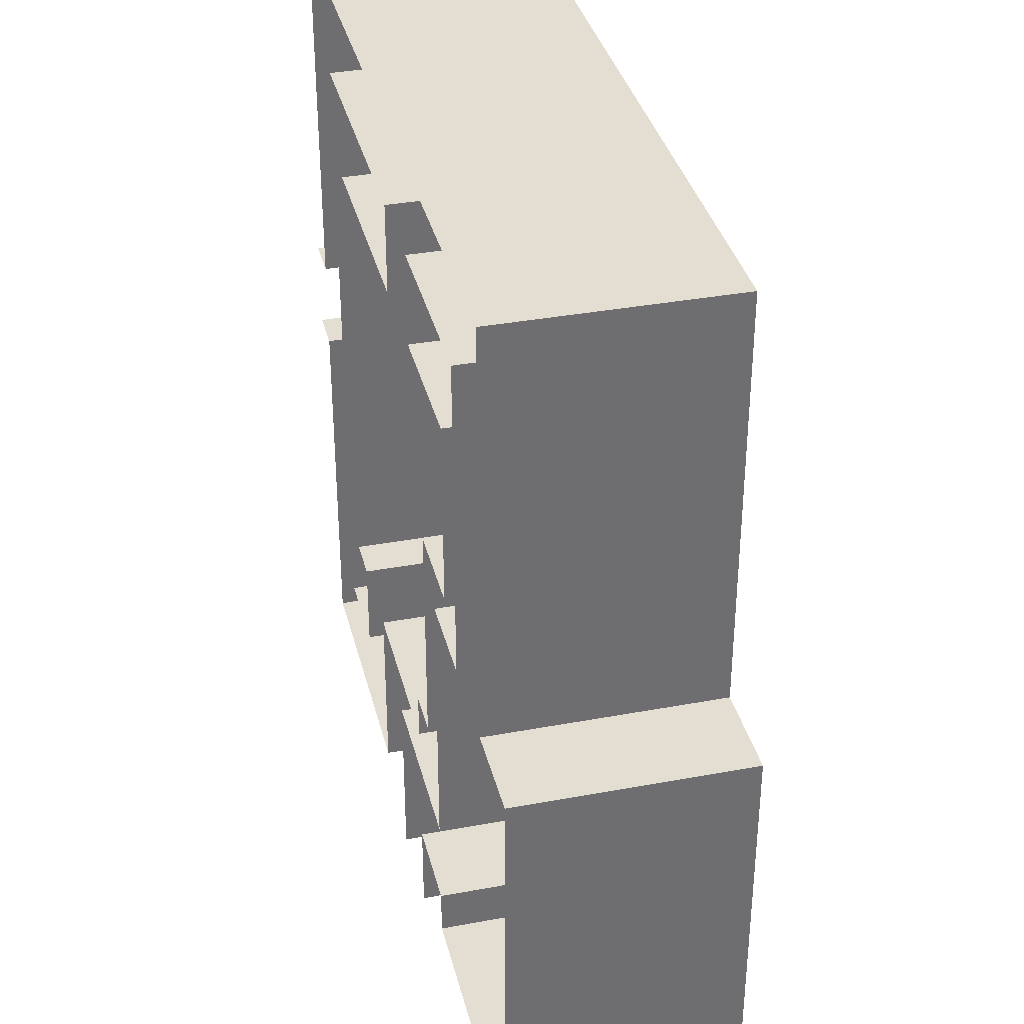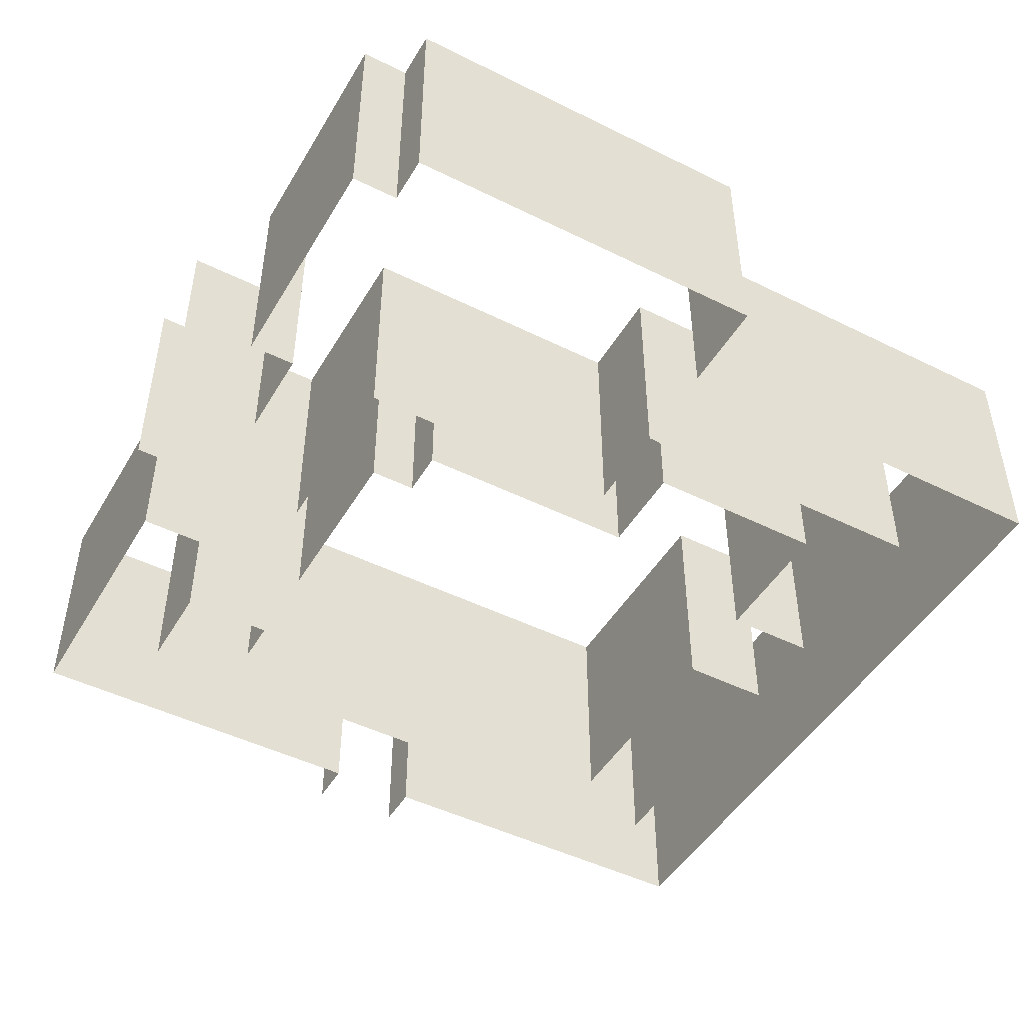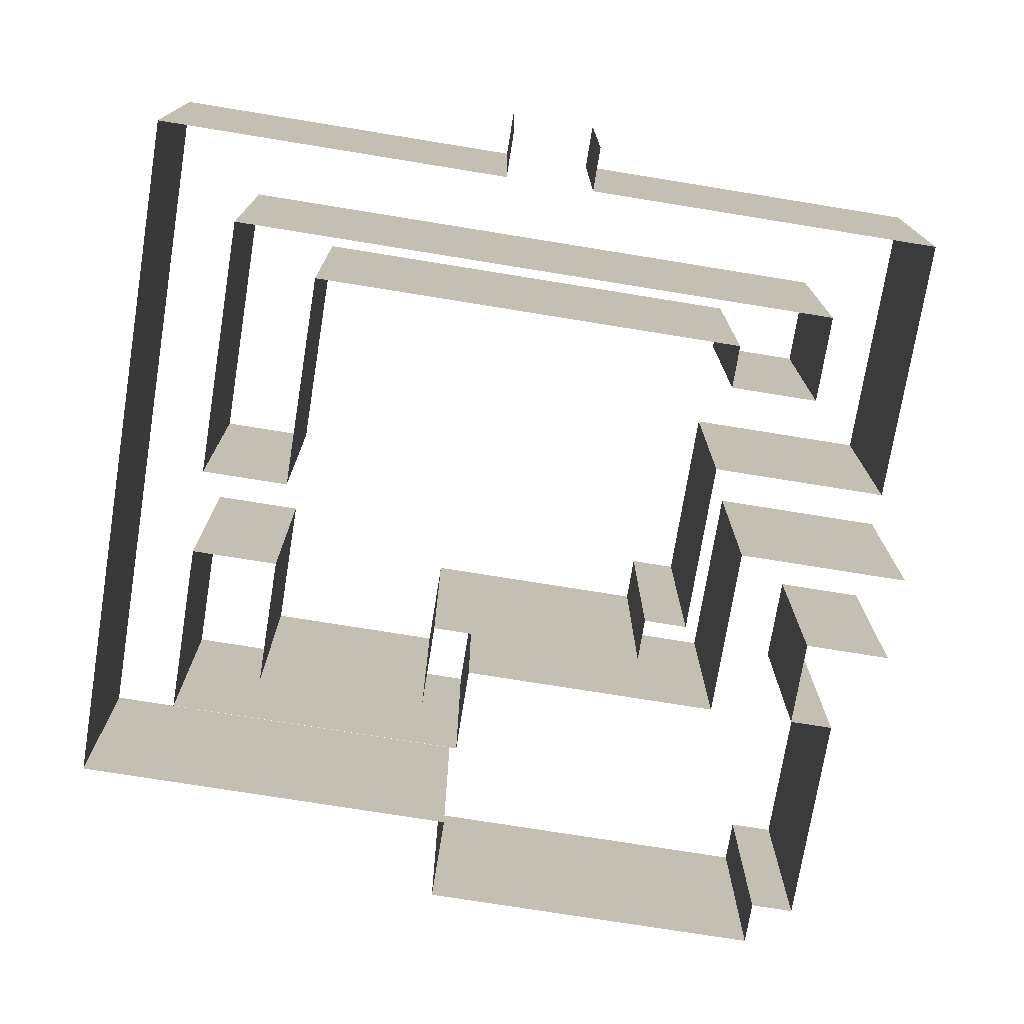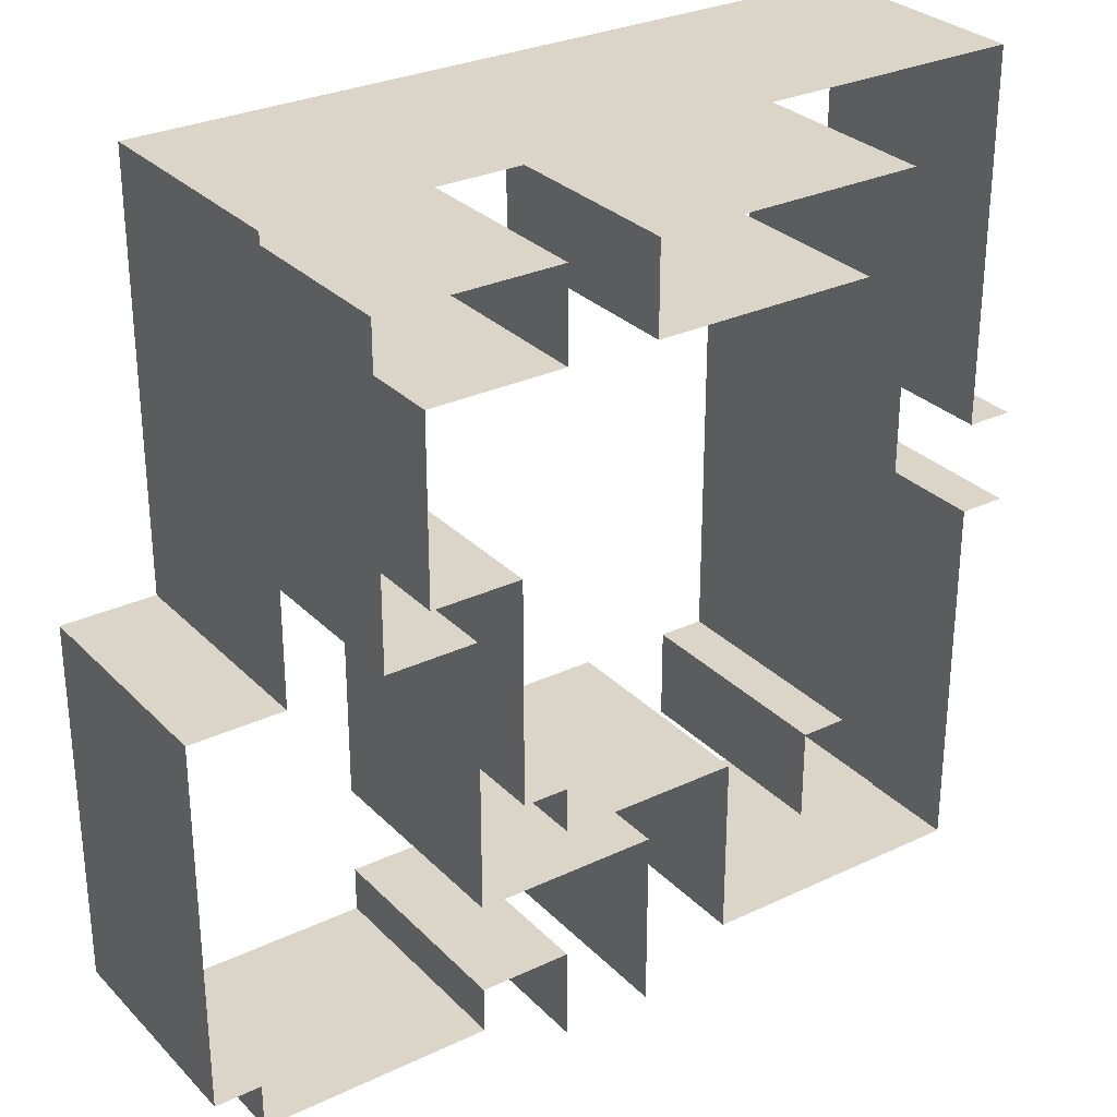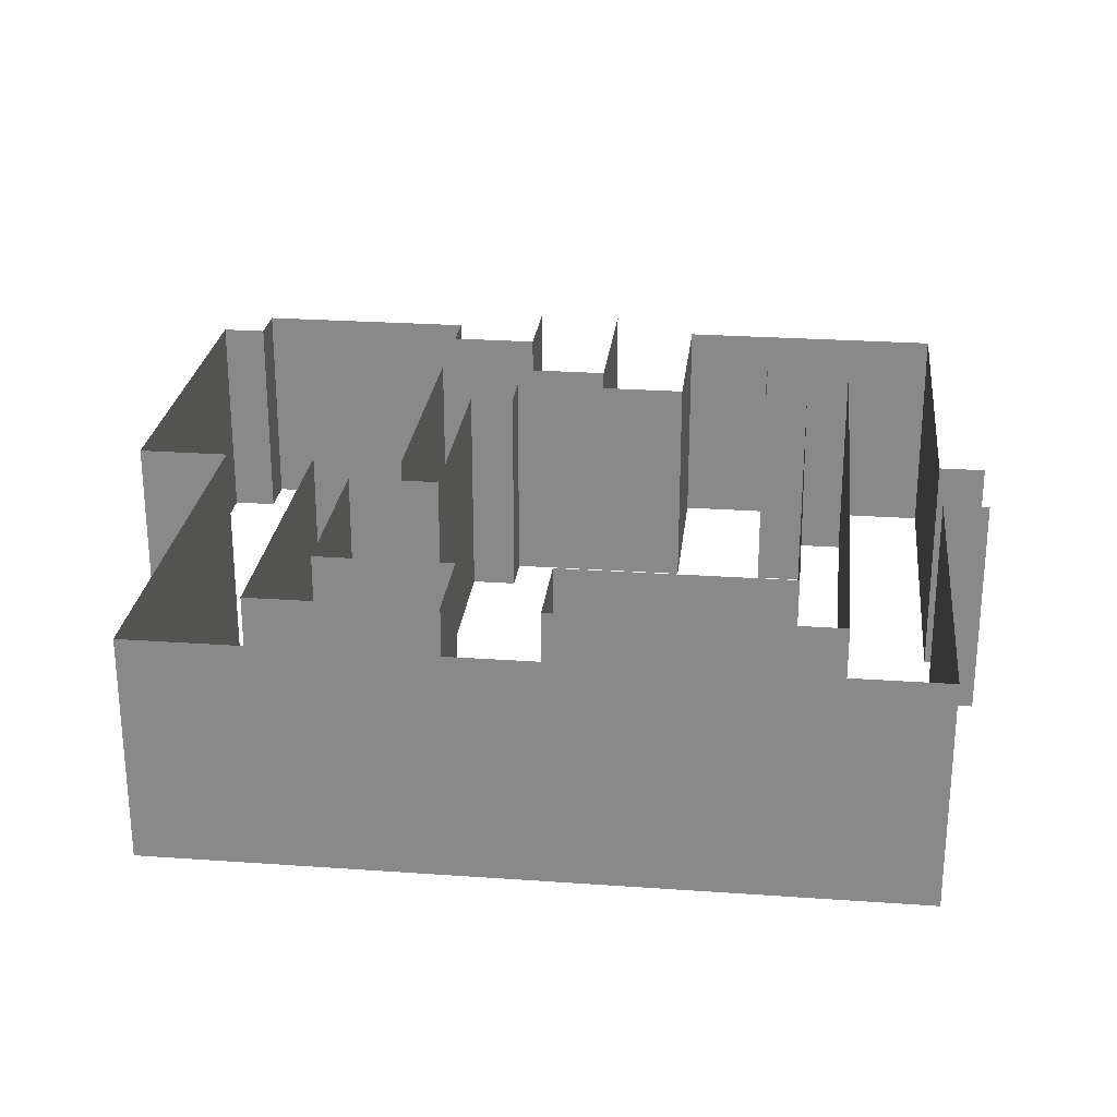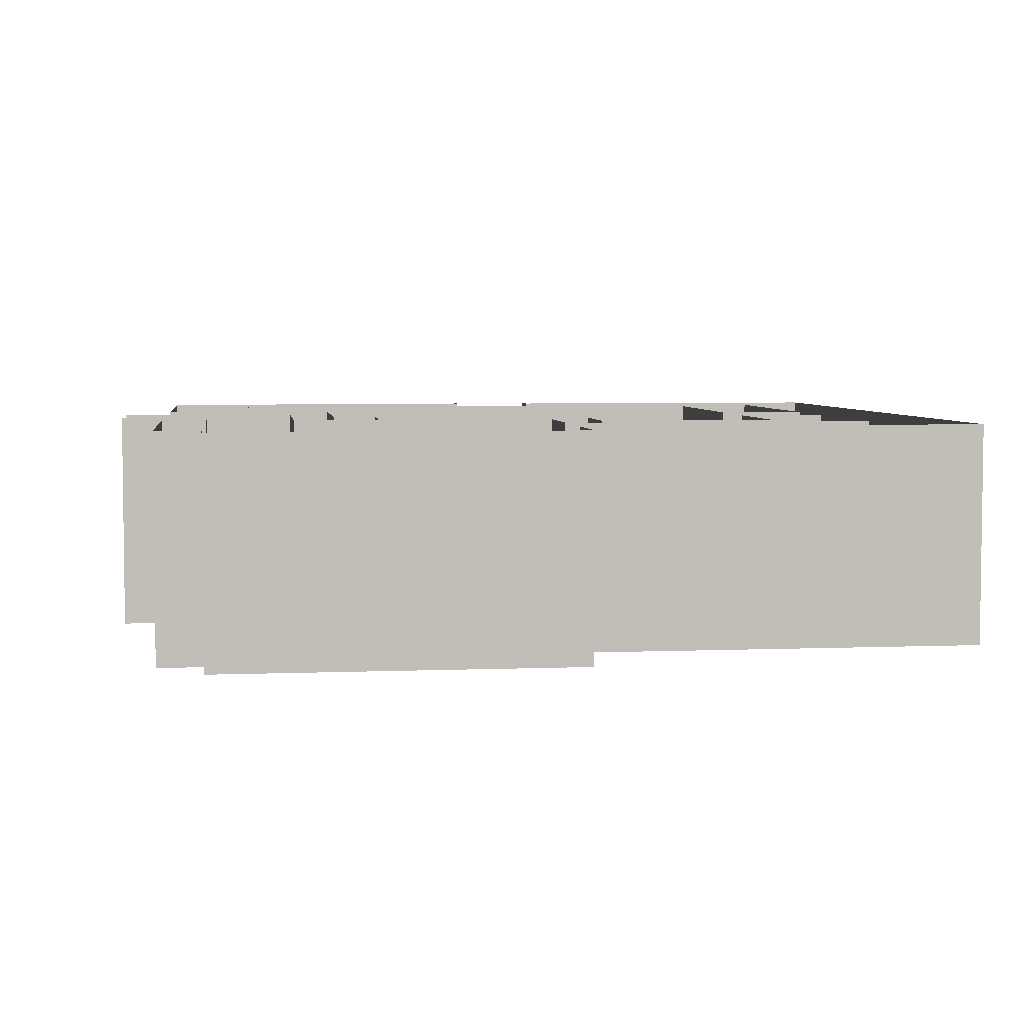
<metadata>
{"format":"obj","ext":"obj","renderer":"f3d","projection":"perspective","resolution":1024,"background":"white","views":[{"elev":36.0,"azim":-103.7,"up":"+Z"},{"elev":-47.2,"azim":-119.3,"up":"+Y"},{"elev":-74.2,"azim":80.8,"up":"+Y"},{"elev":29.4,"azim":-34.9,"up":"+Z"},{"elev":25.8,"azim":6.4,"up":"+Y"},{"elev":4.7,"azim":-97.3,"up":"+Y"}]}
</metadata>
<code>
o Room
v 0.5 0 -5
v 0.5 2.45 -5
v -0.5 0 -5
v -0.5 2.45 -5
v 5 2.45 0.5
v 5 2.45 -0.5
v 5 0 -0.5
v 5 0 0.5
v 4.5 2.45 0.5
v -4 0 -4.5
v 4.5 2.45 -0.5
v 4.5 0 0.5
v -0.5 0 -4
v -0.5 2.45 -4
v 0.5 0 -3
v 0.5 2.45 -3
v -4 0 -4
v -4 2.45 -4
v -1.5 0 -3
v -1.5 2.45 -3
v -1.5 0 -4
v -1.5 2.45 -4
v -1.5 2.45 -4.5
v -1.5 0 -4.5
v -4.5 0 0
v -4.5 2.45 0
v -1.5 0 0
v -1.5 2.45 0
v 2.5 0 -2.5
v 2.5 2.45 -2.5
v -3.5 2.45 0
v -3.5 0 0
v -2.5 2.45 0
v -2.5 0 0
v -3.5 2.45 4.5
v -3.5 0 4.5
v -2.5 2.45 3.5
v -2.5 0 3.5
v 4.5 2.45 4.5
v 4.5 0 4.5
v -0.5 2.45 3.5
v -0.5 0 3.5
v -0.5 2.45 2.5
v -0.5 0 2.5
v 0.5 2.45 2.5
v 0.5 0 2.5
v 0.5 2.45 3.5
v 0.5 0 3.5
v 3.5 2.45 3.5
v 3.5 0 3.5
v -4 2.45 -4.5
v -4.5 2.45 -4
v -1 2.45 -2
v -1 0 -2
v -2 2.45 2.5
v -2 0 2.5
v -2 2.45 0.5
v -2 0 0.5
v -1 2.45 0.5
v -1 0 0.5
v 1.5 0 -2.5
v -0.5 0 -2
v 3 2.45 2.5
v 3 0 2.5
v 3 2.45 -2.5
v 3 0 -2.5
v -0.5 2.45 -2
v 1.5 2.45 -2.5
v 2.5 0 -3.5
v 2.5 2.45 -3.5
v 1.5 0 -4.5
v 1.5 2.45 -4.5
v 4.5 0 -4.5
v 4.5 2.45 -4.5
v 4.5 0 -0.5
v 3.5 0 -3.5
v 3.5 2.45 -3.5
v -4.5 0 -4
v -0.5 0 -2.5
v -0.5 2.45 -2.5
f 9 8 12
f 15 20 16
f 51 17 10
f 75 6 11
f 14 3 4
f 1 16 2
f 14 21 13
f 22 24 21
f 52 25 78
f 19 28 20
f 30 69 29
f 28 34 33
f 31 25 26
f 31 36 32
f 34 37 33
f 35 40 36
f 38 41 37
f 42 43 41
f 44 55 43
f 46 47 45
f 48 49 47
f 50 77 49
f 40 9 12
f 56 57 55
f 58 59 57
f 54 67 53
f 45 64 46
f 63 66 64
f 80 62 79
f 65 29 66
f 61 72 68
f 71 74 72
f 73 11 74
f 70 76 69
f 18 78 17
f 23 10 24
f 60 53 59
f 68 79 61
f 9 5 8
f 15 19 20
f 51 18 17
f 75 7 6
f 14 13 3
f 1 15 16
f 14 22 21
f 22 23 24
f 52 26 25
f 19 27 28
f 30 70 69
f 28 27 34
f 31 32 25
f 31 35 36
f 34 38 37
f 35 39 40
f 38 42 41
f 42 44 43
f 44 56 55
f 46 48 47
f 48 50 49
f 50 76 77
f 40 39 9
f 56 58 57
f 58 60 59
f 54 62 67
f 45 63 64
f 63 65 66
f 80 67 62
f 65 30 29
f 61 71 72
f 71 73 74
f 73 75 11
f 70 77 76
f 18 52 78
f 23 51 10
f 60 54 53
f 68 80 79

</code>
